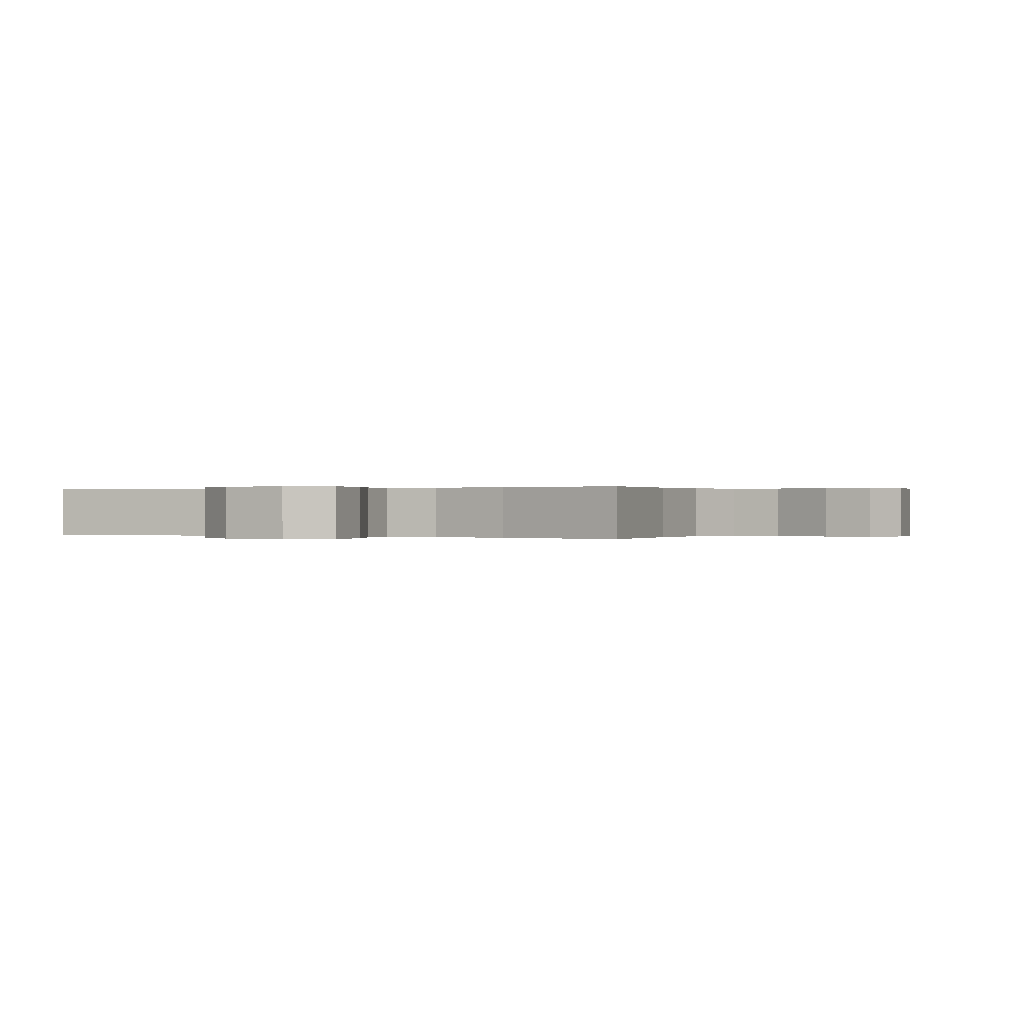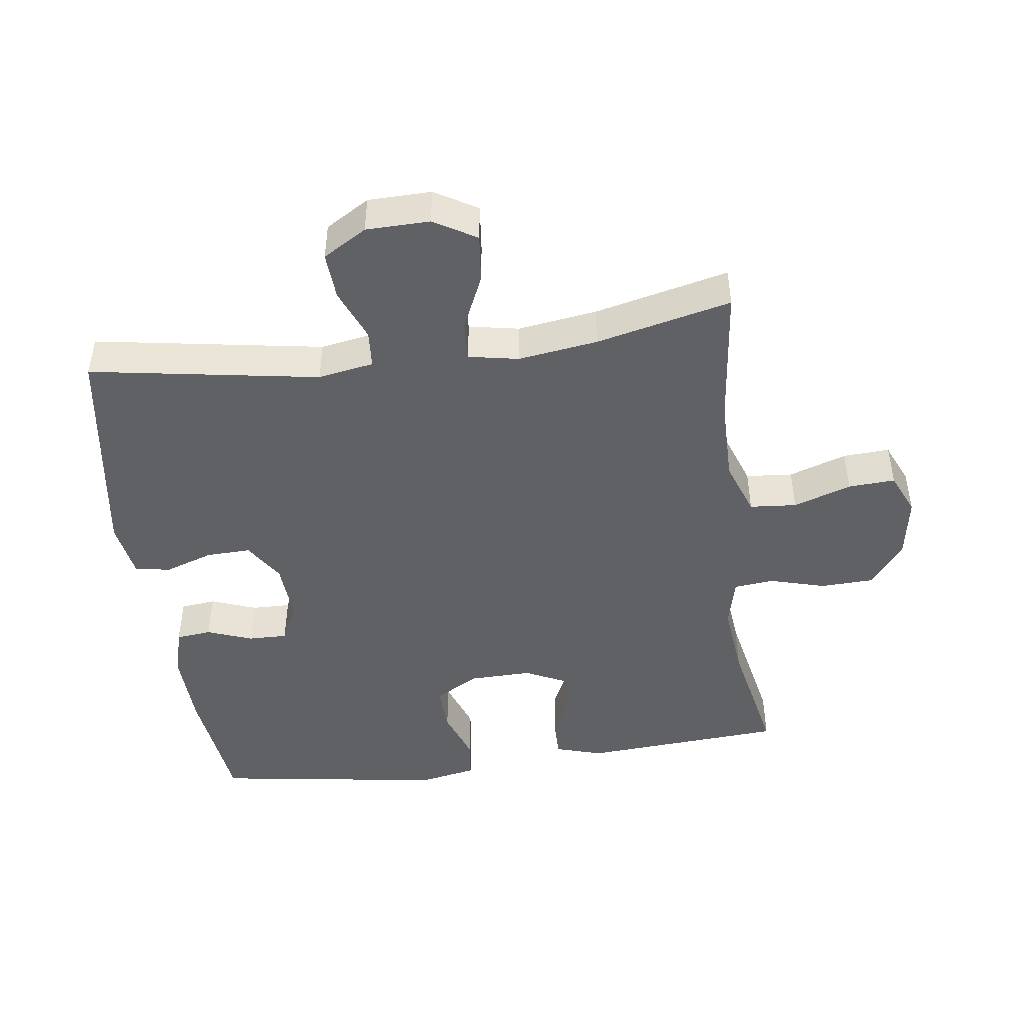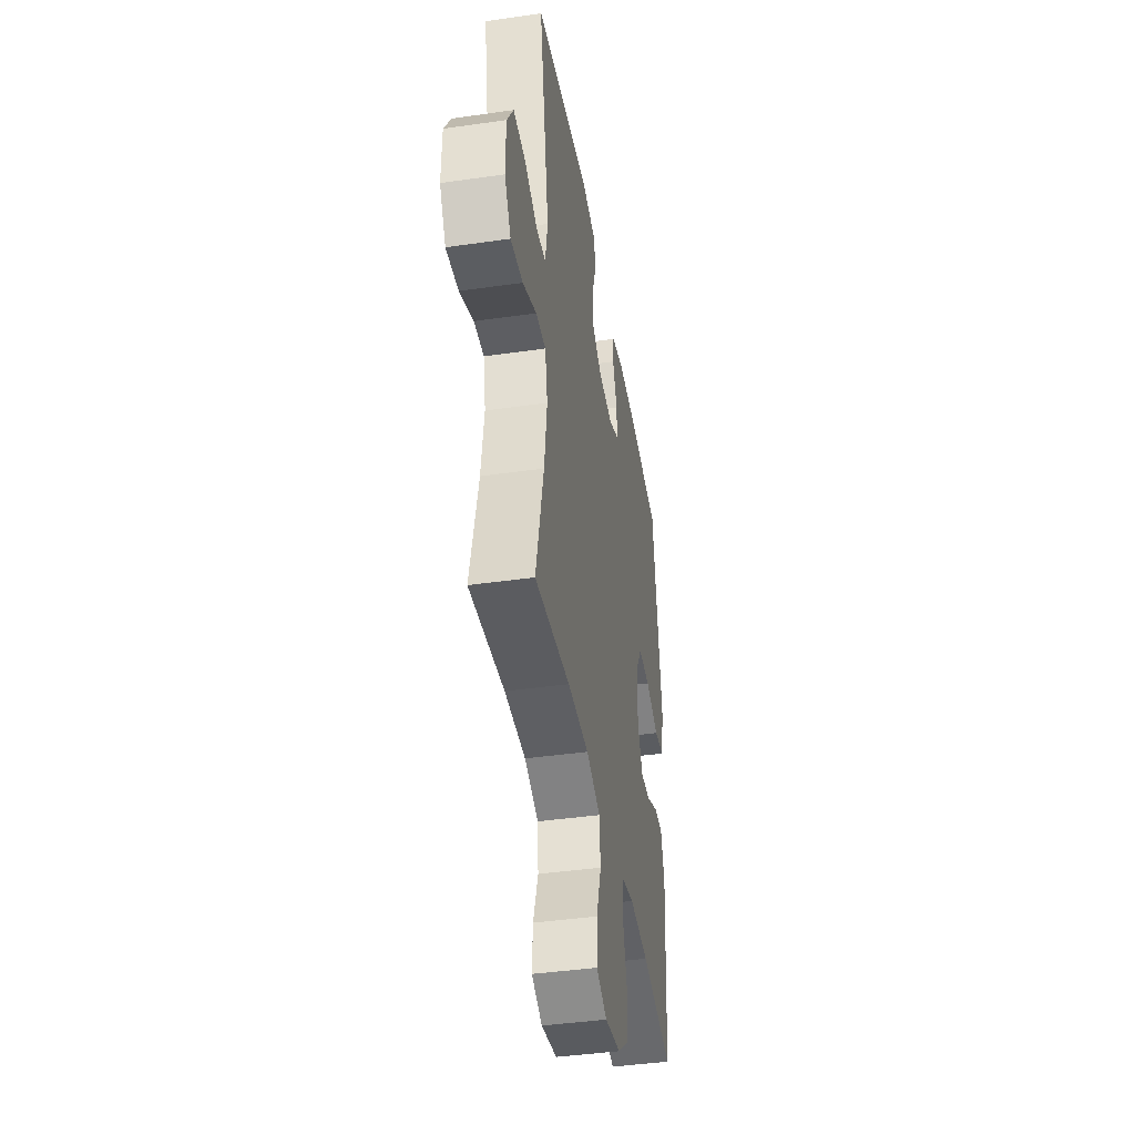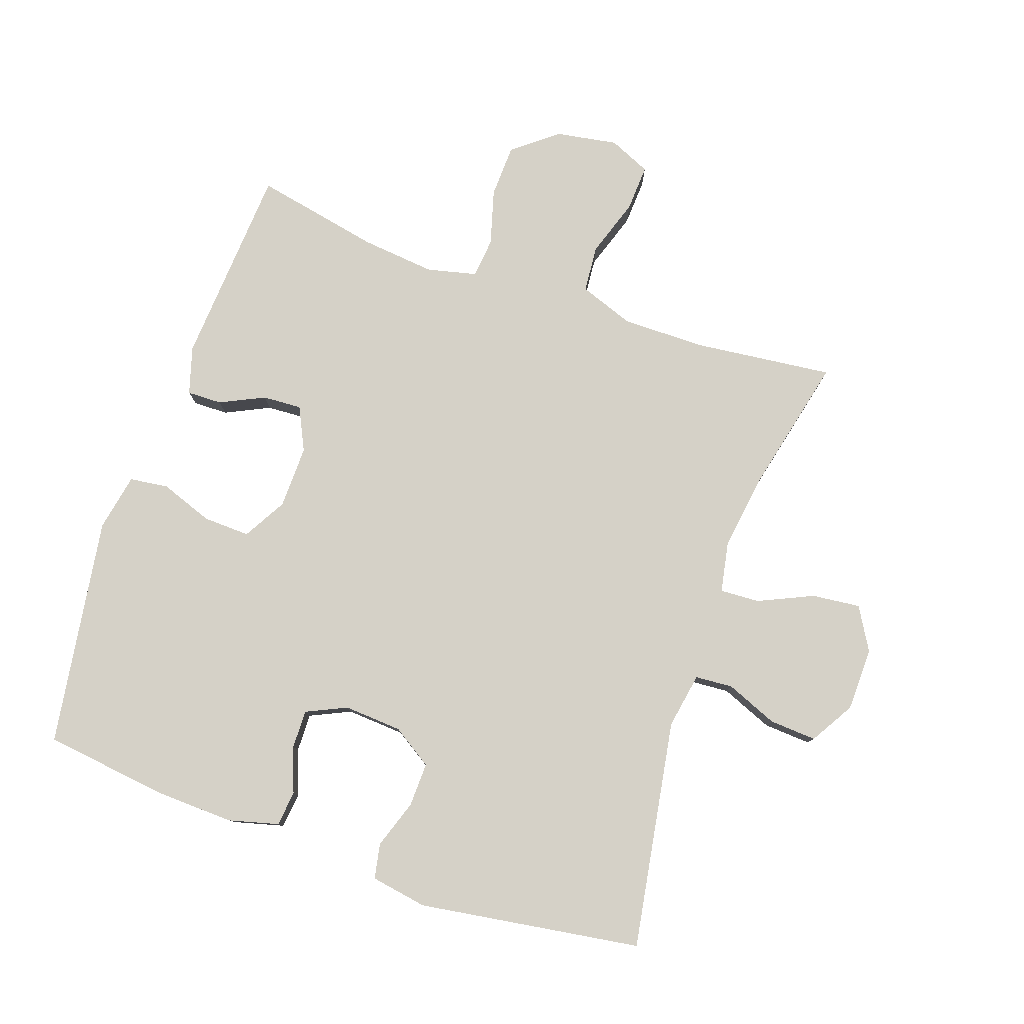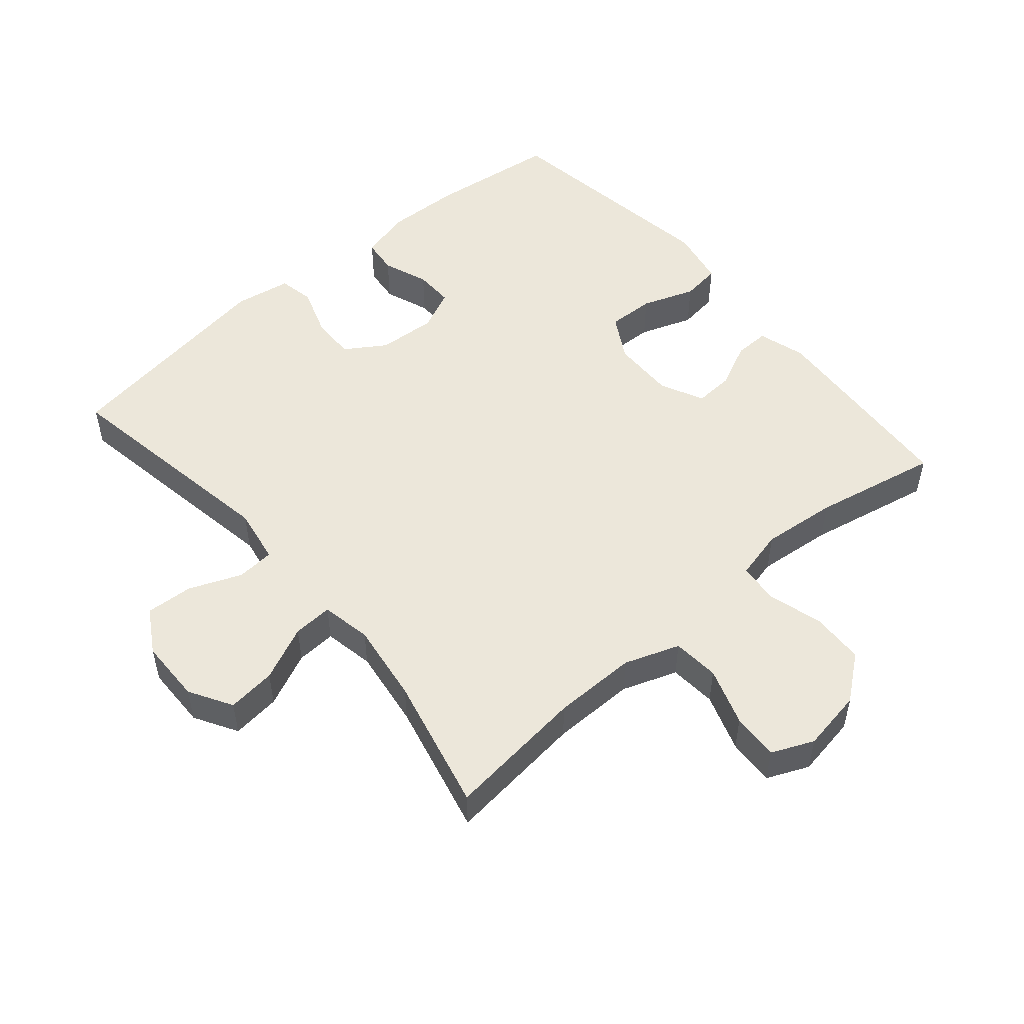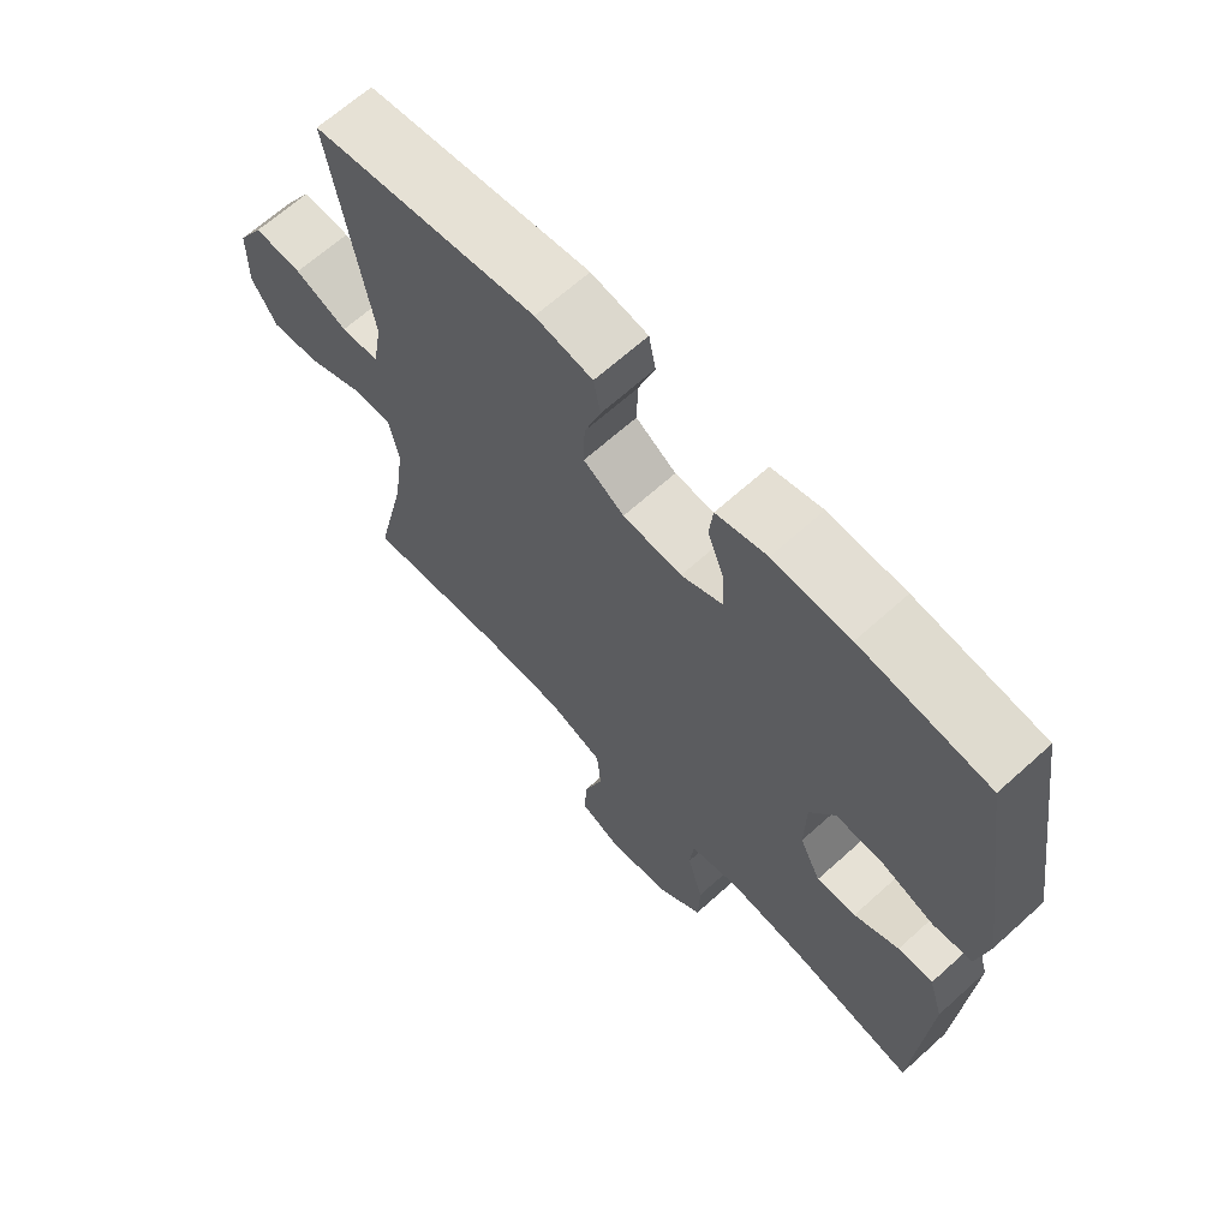
<metadata>
{"format":"obj","ext":"obj","renderer":"f3d","projection":"perspective","resolution":1024,"background":"white","views":[{"elev":0.1,"azim":118.0,"up":"+Y"},{"elev":-46.5,"azim":97.8,"up":"+Y"},{"elev":-41.8,"azim":99.8,"up":"+Z"},{"elev":79.5,"azim":19.2,"up":"+Y"},{"elev":51.8,"azim":139.6,"up":"+Y"},{"elev":66.1,"azim":-132.2,"up":"+Z"}]}
</metadata>
<code>
o path2004
v -0.3267 0.0375 -0.4352
v -0.2105 0.0375 -0.4235
v -0.1339 0.0375 -0.4421
v -0.1276 0.0375 -0.5039
v -0.1519 0.0375 -0.5896
v -0.1491 0.0375 -0.6715
v -0.08075 0.0375 -0.7257
v 0.01458 0.0375 -0.742
v 0.07922 0.0375 -0.7138
v 0.07546 0.0375 -0.6411
v 0.04555 0.0375 -0.5514
v 0.05174 0.0375 -0.4788
v 0.1368 0.0375 -0.4484
v 0.2661 0.0375 -0.4494
v 0.4816 0.0375 -0.4741
v 0.4334 0.0375 -0.2646
v 0.4161 0.0375 -0.1408
v 0.4311 0.0375 -0.0633
v 0.4925 0.0375 -0.06663
v 0.5771 0.0375 -0.1052
v 0.6523 0.0375 -0.1135
v 0.6912 0.0375 -0.04755
v 0.6897 0.0375 0.05104
v 0.6492 0.0375 0.119
v 0.576 0.0375 0.1147
v 0.4952 0.0375 0.08191
v 0.4368 0.0375 0.08622
v 0.422 0.0375 0.1728
v 0.4816 0.0375 0.5276
v 0.1365 0.0375 0.58
v 0.04906 0.0375 0.5654
v 0.03846 0.0375 0.5109
v 0.0639 0.0375 0.4357
v 0.06578 0.0375 0.3668
v 0.003632 0.0375 0.3269
v -0.08643 0.0375 0.3212
v -0.1491 0.0375 0.3502
v -0.148 0.0375 0.4104
v -0.1217 0.0375 0.4805
v -0.1276 0.0375 0.5352
v -0.2054 0.0375 0.5559
v -0.3235 0.0375 0.5518
v -0.5203 0.0375 0.5276
v -0.5746 0.0375 0.1707
v -0.5575 0.0375 0.0819
v -0.4973 0.0375 0.07409
v -0.4157 0.0375 0.1034
v -0.3432 0.0375 0.1059
v -0.3046 0.0375 0.03849
v -0.3029 0.0375 -0.059
v -0.3354 0.0375 -0.1261
v -0.396 0.0375 -0.1226
v -0.465 0.0375 -0.08959
v -0.5189 0.0375 -0.08846
v -0.541 0.0375 -0.1619
v -0.5203 0.0375 -0.4741
v -0.3267 -0.0375 -0.4352
v -0.2105 -0.0375 -0.4235
v -0.1339 -0.0375 -0.4421
v -0.1276 -0.0375 -0.5039
v -0.1519 -0.0375 -0.5896
v -0.1491 -0.0375 -0.6715
v -0.08075 -0.0375 -0.7257
v 0.01458 -0.0375 -0.742
v 0.07922 -0.0375 -0.7138
v 0.07546 -0.0375 -0.6411
v 0.04555 -0.0375 -0.5514
v 0.05174 -0.0375 -0.4788
v 0.1368 -0.0375 -0.4484
v 0.2661 -0.0375 -0.4494
v 0.4816 -0.0375 -0.4741
v 0.4334 -0.0375 -0.2646
v 0.4161 -0.0375 -0.1408
v 0.4311 -0.0375 -0.0633
v 0.4925 -0.0375 -0.06663
v 0.5771 -0.0375 -0.1052
v 0.6523 -0.0375 -0.1135
v 0.6912 -0.0375 -0.04755
v 0.6897 -0.0375 0.05104
v 0.6492 -0.0375 0.119
v 0.576 -0.0375 0.1147
v 0.4952 -0.0375 0.08191
v 0.4368 -0.0375 0.08622
v 0.422 -0.0375 0.1728
v 0.4816 -0.0375 0.5276
v 0.1365 -0.0375 0.58
v 0.04906 -0.0375 0.5654
v 0.03846 -0.0375 0.5109
v 0.0639 -0.0375 0.4357
v 0.06578 -0.0375 0.3668
v 0.003632 -0.0375 0.3269
v -0.08643 -0.0375 0.3212
v -0.1491 -0.0375 0.3502
v -0.148 -0.0375 0.4104
v -0.1217 -0.0375 0.4805
v -0.1276 -0.0375 0.5352
v -0.2054 -0.0375 0.5559
v -0.3235 -0.0375 0.5518
v -0.5203 -0.0375 0.5276
v -0.5746 -0.0375 0.1707
v -0.5575 -0.0375 0.0819
v -0.4973 -0.0375 0.07409
v -0.4157 -0.0375 0.1034
v -0.3432 -0.0375 0.1059
v -0.3046 -0.0375 0.03849
v -0.3029 -0.0375 -0.059
v -0.3354 -0.0375 -0.1261
v -0.396 -0.0375 -0.1226
v -0.465 -0.0375 -0.08959
v -0.5189 -0.0375 -0.08846
v -0.541 -0.0375 -0.1619
v -0.5203 -0.0375 -0.4741
v -0.08075 0.0375 -0.7257
v 0.01458 0.0375 -0.742
v 0.07922 0.0375 -0.7138
v 0.07922 0.0375 -0.7138
v -0.1491 0.0375 -0.6715
v 0.07546 0.0375 -0.6411
v -0.1519 0.0375 -0.5896
v 0.04555 0.0375 -0.5514
v -0.1276 0.0375 -0.5039
v 0.05174 0.0375 -0.4788
v 0.05174 0.0375 -0.4788
v -0.1339 0.0375 -0.4421
v -0.1339 0.0375 -0.4421
v 0.1368 0.0375 -0.4484
v 0.2661 0.0375 -0.4494
v 0.4816 0.0375 -0.4741
v 0.4816 0.0375 -0.4741
v -0.5203 0.0375 -0.4741
v -0.5203 0.0375 -0.4741
v -0.3267 0.0375 -0.4352
v -0.2105 0.0375 -0.4235
v 0.4334 0.0375 -0.2646
v -0.541 0.0375 -0.1619
v 0.4161 0.0375 -0.1408
v -0.5189 0.0375 -0.08846
v -0.5189 0.0375 -0.08846
v -0.3354 0.0375 -0.1261
v -0.3354 0.0375 -0.1261
v -0.396 0.0375 -0.1226
v 0.4311 0.0375 -0.0633
v 0.4311 0.0375 -0.0633
v -0.3029 0.0375 -0.059
v -0.465 0.0375 -0.08959
v 0.5771 0.0375 -0.1052
v 0.6523 0.0375 -0.1135
v 0.6523 0.0375 -0.1135
v 0.6912 0.0375 -0.04755
v 0.4925 0.0375 -0.06663
v -0.3046 0.0375 0.03849
v 0.6897 0.0375 0.05104
v -0.3432 0.0375 0.1059
v -0.3432 0.0375 0.1059
v 0.6492 0.0375 0.119
v 0.6492 0.0375 0.119
v -0.5575 0.0375 0.0819
v -0.5575 0.0375 0.0819
v -0.4973 0.0375 0.07409
v -0.4157 0.0375 0.1034
v -0.5746 0.0375 0.1707
v 0.4952 0.0375 0.08191
v 0.4368 0.0375 0.08622
v 0.4368 0.0375 0.08622
v 0.576 0.0375 0.1147
v 0.422 0.0375 0.1728
v 0.003632 0.0375 0.3269
v -0.08643 0.0375 0.3212
v -0.1491 0.0375 0.3502
v -0.1491 0.0375 0.3502
v 0.06578 0.0375 0.3668
v -0.148 0.0375 0.4104
v 0.0639 0.0375 0.4357
v -0.1217 0.0375 0.4805
v -0.5203 0.0375 0.5276
v -0.5203 0.0375 0.5276
v 0.03846 0.0375 0.5109
v -0.1276 0.0375 0.5352
v -0.1276 0.0375 0.5352
v 0.4816 0.0375 0.5276
v 0.4816 0.0375 0.5276
v 0.04906 0.0375 0.5654
v 0.04906 0.0375 0.5654
v -0.2054 0.0375 0.5559
v -0.3235 0.0375 0.5518
v 0.1365 0.0375 0.58
v -0.08075 -0.0375 -0.7257
v 0.01458 -0.0375 -0.742
v 0.07922 -0.0375 -0.7138
v 0.07922 -0.0375 -0.7138
v -0.1491 -0.0375 -0.6715
v 0.07546 -0.0375 -0.6411
v -0.1519 -0.0375 -0.5896
v 0.04555 -0.0375 -0.5514
v -0.1276 -0.0375 -0.5039
v 0.05174 -0.0375 -0.4788
v 0.05174 -0.0375 -0.4788
v -0.1339 -0.0375 -0.4421
v -0.1339 -0.0375 -0.4421
v 0.1368 -0.0375 -0.4484
v 0.2661 -0.0375 -0.4494
v 0.4816 -0.0375 -0.4741
v 0.4816 -0.0375 -0.4741
v -0.5203 -0.0375 -0.4741
v -0.5203 -0.0375 -0.4741
v -0.3267 -0.0375 -0.4352
v -0.2105 -0.0375 -0.4235
v 0.4334 -0.0375 -0.2646
v -0.541 -0.0375 -0.1619
v 0.4161 -0.0375 -0.1408
v -0.5189 -0.0375 -0.08846
v -0.5189 -0.0375 -0.08846
v -0.3354 -0.0375 -0.1261
v -0.3354 -0.0375 -0.1261
v -0.396 -0.0375 -0.1226
v 0.4311 -0.0375 -0.0633
v 0.4311 -0.0375 -0.0633
v -0.3029 -0.0375 -0.059
v -0.465 -0.0375 -0.08959
v 0.5771 -0.0375 -0.1052
v 0.6523 -0.0375 -0.1135
v 0.6523 -0.0375 -0.1135
v 0.6912 -0.0375 -0.04755
v 0.4925 -0.0375 -0.06663
v -0.3046 -0.0375 0.03849
v 0.6897 -0.0375 0.05104
v -0.3432 -0.0375 0.1059
v -0.3432 -0.0375 0.1059
v 0.6492 -0.0375 0.119
v 0.6492 -0.0375 0.119
v -0.5575 -0.0375 0.0819
v -0.5575 -0.0375 0.0819
v -0.4973 -0.0375 0.07409
v -0.4157 -0.0375 0.1034
v -0.5746 -0.0375 0.1707
v 0.4952 -0.0375 0.08191
v 0.4368 -0.0375 0.08622
v 0.4368 -0.0375 0.08622
v 0.576 -0.0375 0.1147
v 0.422 -0.0375 0.1728
v 0.003632 -0.0375 0.3269
v -0.08643 -0.0375 0.3212
v -0.1491 -0.0375 0.3502
v -0.1491 -0.0375 0.3502
v 0.06578 -0.0375 0.3668
v -0.148 -0.0375 0.4104
v 0.0639 -0.0375 0.4357
v -0.1217 -0.0375 0.4805
v -0.5203 -0.0375 0.5276
v -0.5203 -0.0375 0.5276
v 0.03846 -0.0375 0.5109
v -0.1276 -0.0375 0.5352
v -0.1276 -0.0375 0.5352
v 0.4816 -0.0375 0.5276
v 0.4816 -0.0375 0.5276
v 0.04906 -0.0375 0.5654
v 0.04906 -0.0375 0.5654
v -0.2054 -0.0375 0.5559
v -0.3235 -0.0375 0.5518
v 0.1365 -0.0375 0.58
f 227 259 234
f 201 210 200
f 237 240 241
f 251 260 256
f 189 192 188
f 206 209 204
f 241 242 225
f 216 237 241
f 206 215 209
f 227 243 259
f 210 241 218
f 200 210 218
f 198 200 218
f 198 196 200
f 207 213 206
f 209 215 219
f 195 196 198
f 259 243 246
f 194 196 195
f 213 215 206
f 218 241 225
f 247 260 251
f 208 210 201
f 233 235 231
f 234 235 233
f 220 239 224
f 245 254 247
f 194 187 192
f 191 187 193
f 193 194 195
f 227 242 243
f 224 236 216
f 208 201 202
f 216 236 237
f 246 248 258
f 236 224 239
f 210 216 241
f 241 240 245
f 209 219 211
f 221 223 220
f 187 194 193
f 226 239 220
f 223 226 220
f 198 213 207
f 239 226 229
f 198 218 213
f 254 245 240
f 225 242 227
f 260 247 254
f 258 248 252
f 234 249 235
f 188 192 187
f 259 246 258
f 259 249 234
f 7 8 64 63
f 8 116 190 64
f 6 7 63 62
f 9 10 66 65
f 5 6 62 61
f 10 11 67 66
f 4 5 61 60
f 11 123 197 67
f 125 4 60 199
f 12 13 69 68
f 14 129 203 70
f 131 1 57 205
f 13 14 70 69
f 2 3 59 58
f 1 2 58 57
f 15 16 72 71
f 55 56 112 111
f 16 17 73 72
f 138 55 111 212
f 140 52 108 214
f 17 143 217 73
f 50 51 107 106
f 53 54 110 109
f 52 53 109 108
f 20 148 222 76
f 21 22 78 77
f 19 20 76 75
f 18 19 75 74
f 49 50 106 105
f 22 23 79 78
f 154 49 105 228
f 23 156 230 79
f 158 46 102 232
f 46 47 103 102
f 44 45 101 100
f 26 164 238 82
f 25 26 82 81
f 24 25 81 80
f 27 28 84 83
f 47 48 104 103
f 35 36 92 91
f 36 170 244 92
f 34 35 91 90
f 37 38 94 93
f 33 34 90 89
f 38 39 95 94
f 176 44 100 250
f 32 33 89 88
f 39 179 253 95
f 28 181 255 84
f 183 32 88 257
f 40 41 97 96
f 42 43 99 98
f 41 42 98 97
f 30 31 87 86
f 29 30 86 85
f 153 160 185
f 127 126 136
f 163 167 166
f 177 182 186
f 115 114 118
f 132 130 135
f 167 151 168
f 142 167 163
f 132 135 141
f 153 185 169
f 136 144 167
f 126 144 136
f 124 144 126
f 124 126 122
f 133 132 139
f 135 145 141
f 121 124 122
f 185 172 169
f 120 121 122
f 139 132 141
f 144 151 167
f 173 177 186
f 134 127 136
f 159 157 161
f 160 159 161
f 146 150 165
f 171 173 180
f 120 118 113
f 117 119 113
f 119 121 120
f 153 169 168
f 150 142 162
f 134 128 127
f 142 163 162
f 172 184 174
f 162 165 150
f 136 167 142
f 167 171 166
f 135 137 145
f 147 146 149
f 113 119 120
f 152 146 165
f 149 146 152
f 124 133 139
f 165 155 152
f 124 139 144
f 180 166 171
f 151 153 168
f 186 180 173
f 184 178 174
f 160 161 175
f 114 113 118
f 185 184 172
f 185 160 175

</code>
